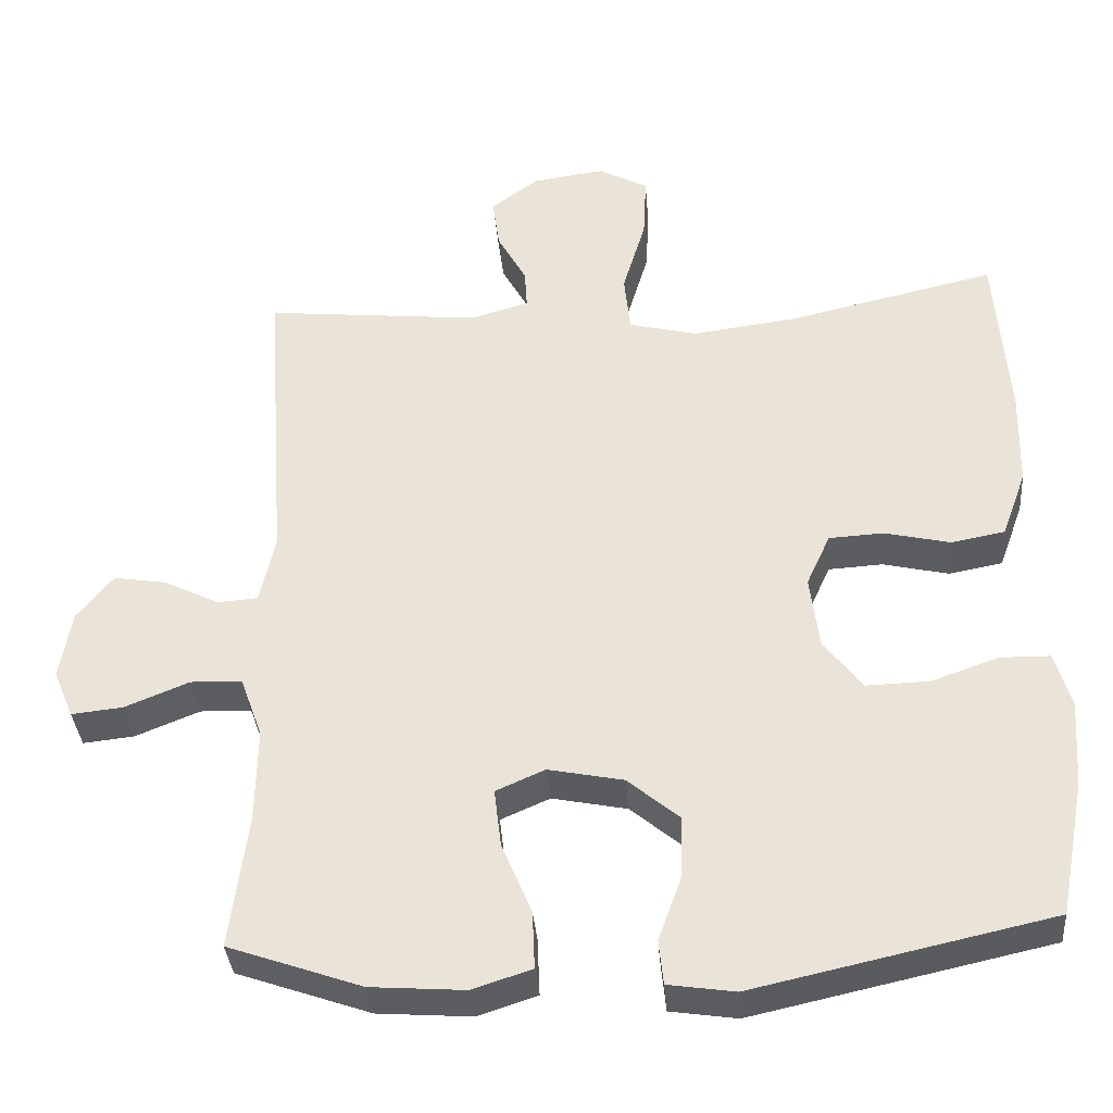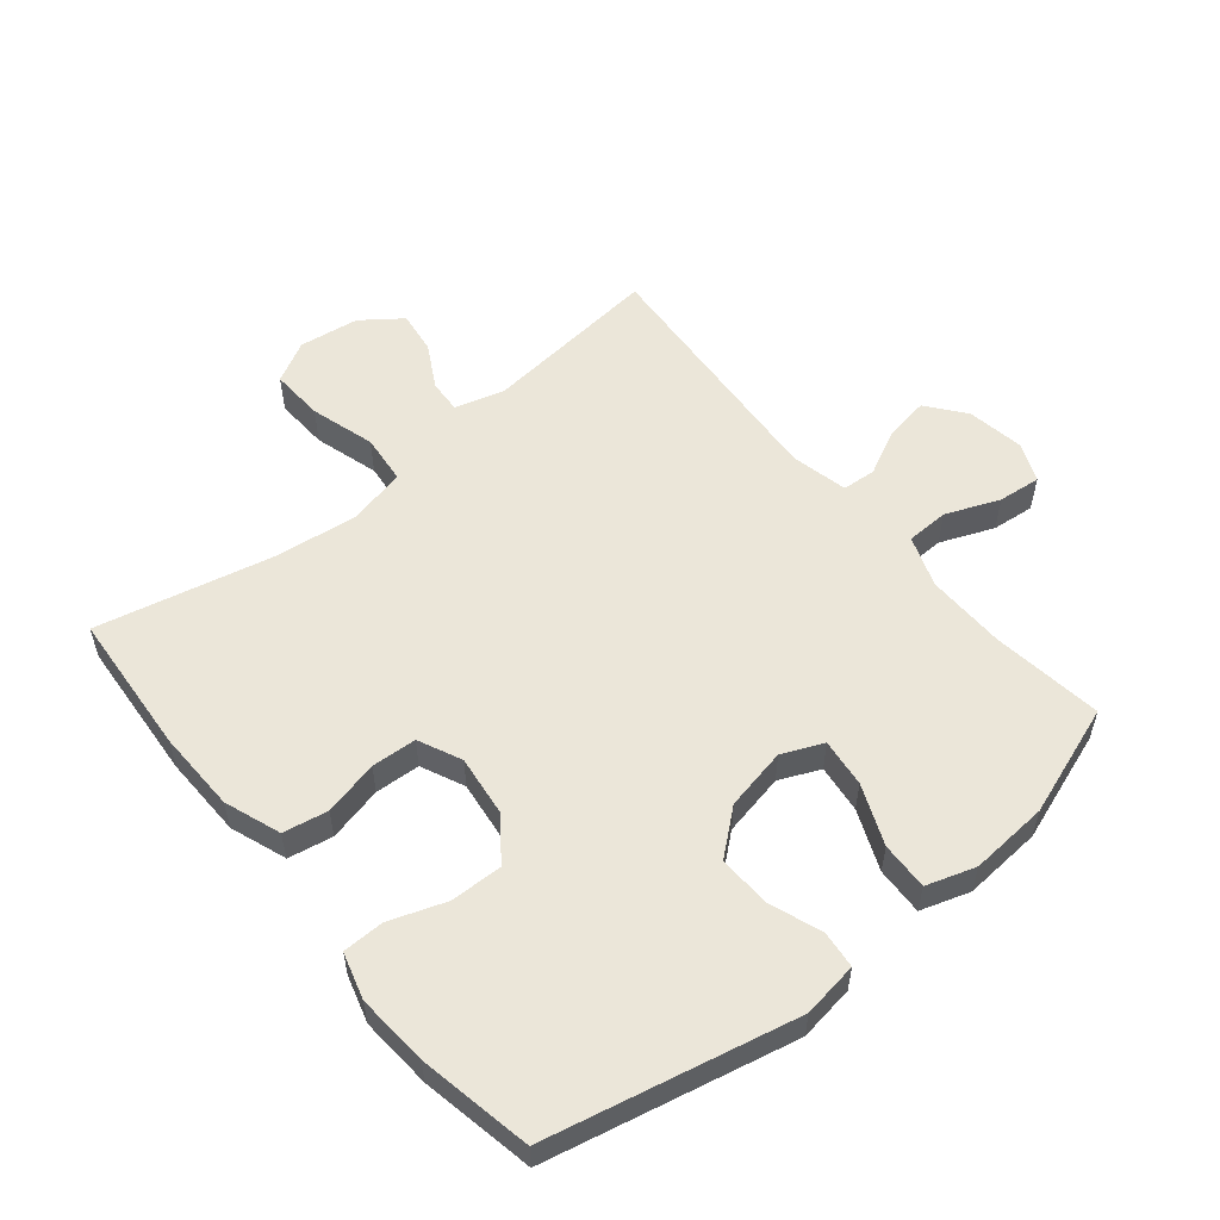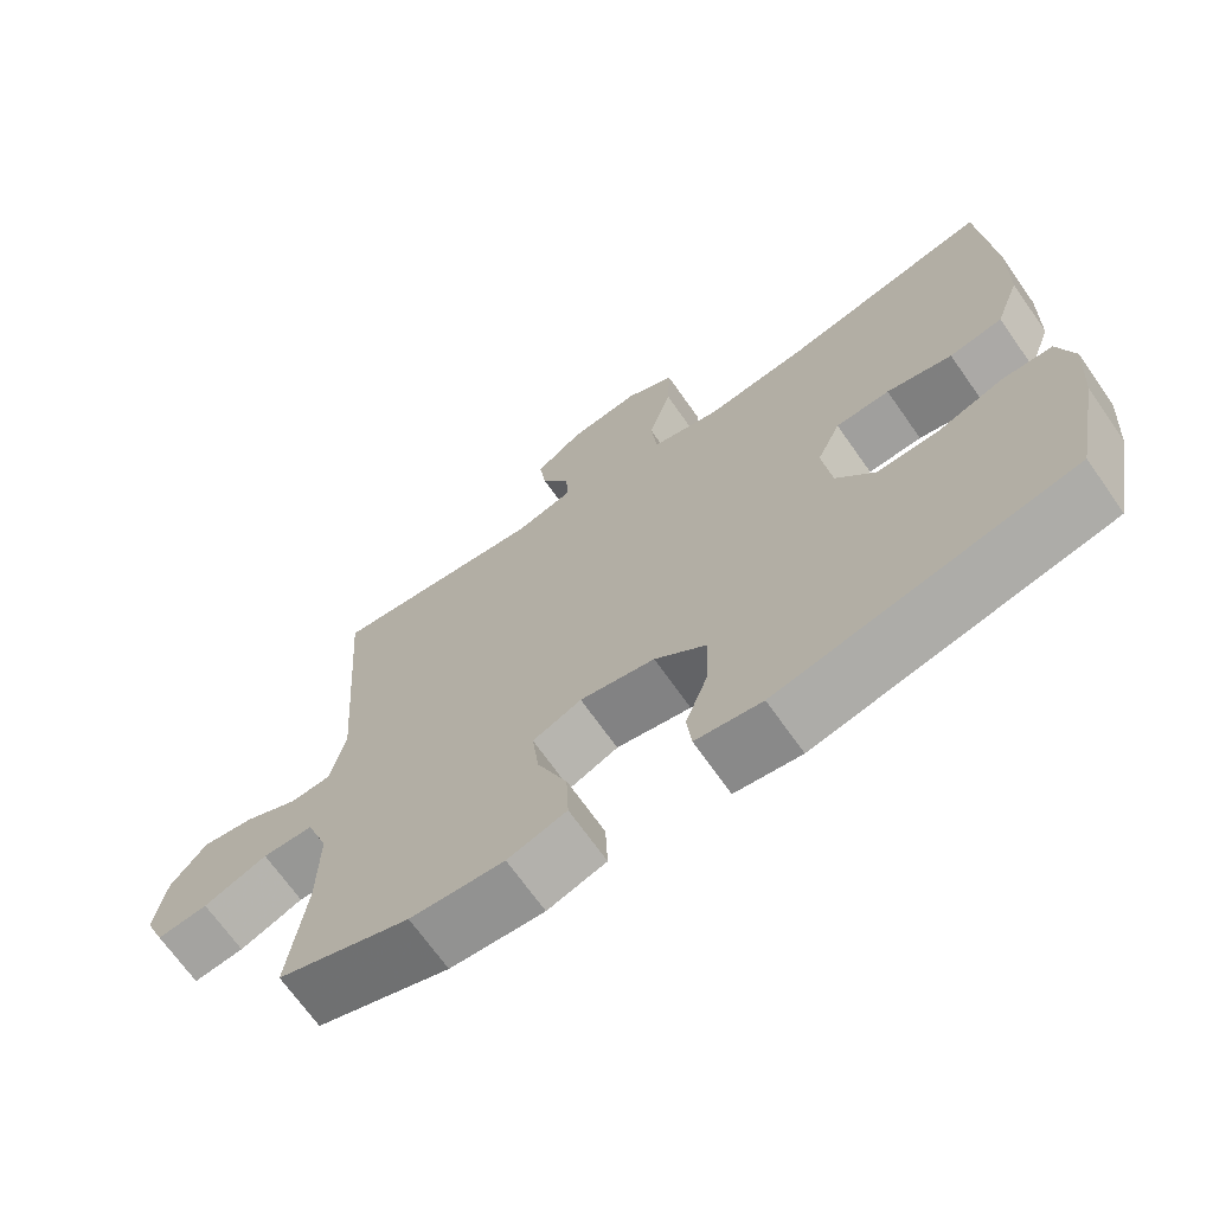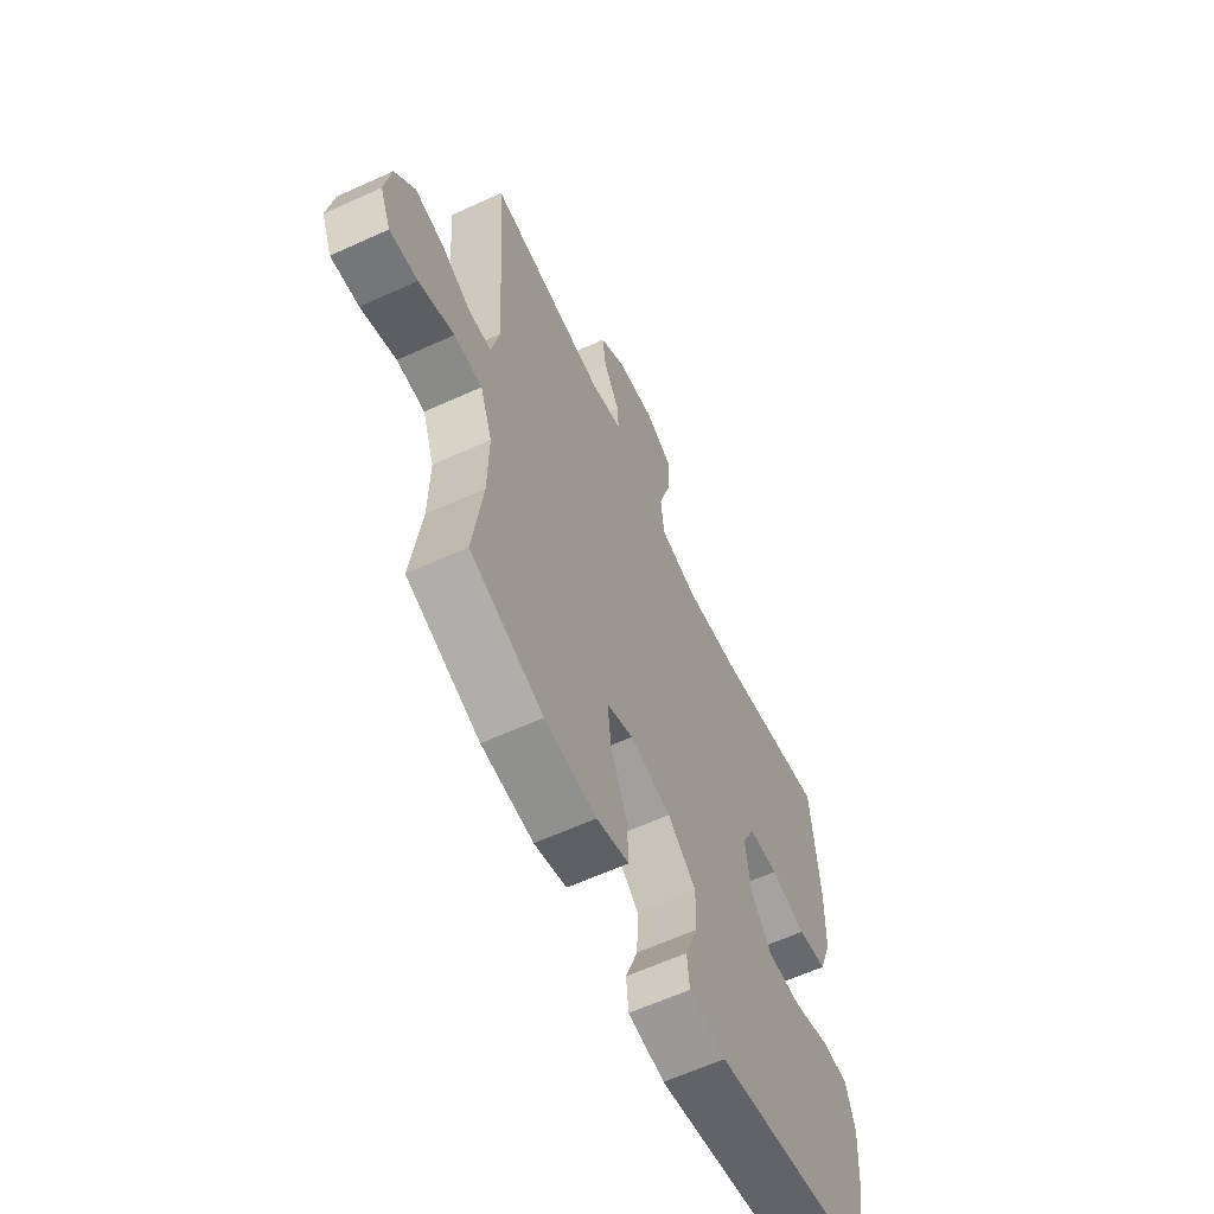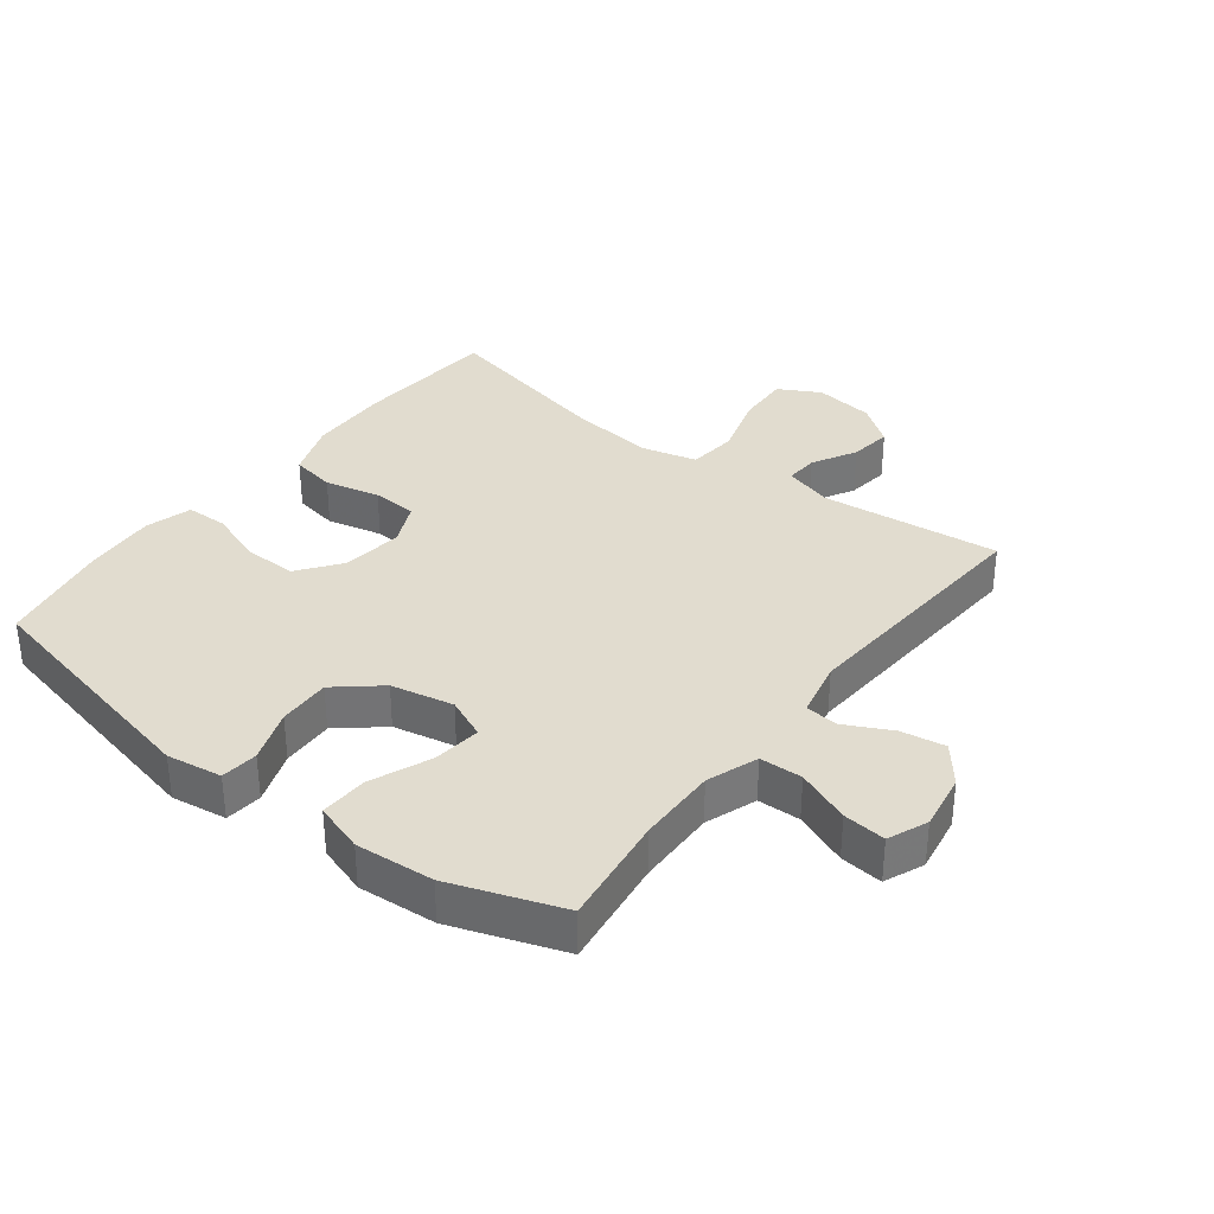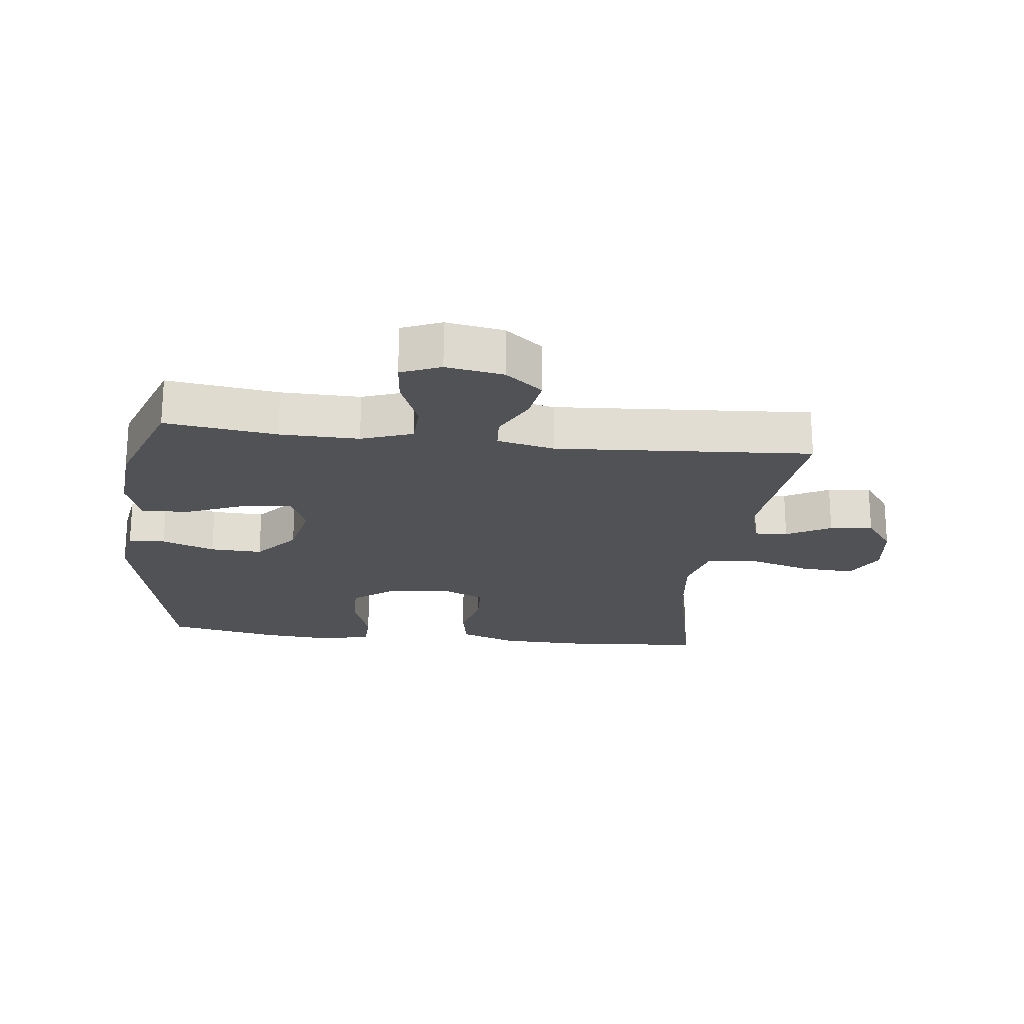
<metadata>
{"format":"obj","ext":"obj","renderer":"f3d","projection":"perspective","resolution":1024,"background":"white","views":[{"elev":-35.8,"azim":4.6,"up":"+Z"},{"elev":55.4,"azim":140.6,"up":"+Y"},{"elev":-69.2,"azim":35.1,"up":"+Z"},{"elev":-61.9,"azim":-65.1,"up":"+Z"},{"elev":34.3,"azim":-142.6,"up":"+Y"},{"elev":-21.0,"azim":-96.9,"up":"+Y"}]}
</metadata>
<code>
v 0.5 0.07 0.5
v 0.517 0.07 0.274
v 0.514 0.07 0.146
v 0.482 0.07 0.058
v 0.412 0.07 0.045
v 0.326 0.07 0.065
v 0.255 0.07 0.061
v 0.224 0.07 -0.007
v 0.236 0.07 -0.103
v 0.286 0.07 -0.169
v 0.368 0.07 -0.167
v 0.456 0.07 -0.136
v 0.521 0.07 -0.137
v 0.542 0.07 -0.21
v 0.534 0.07 -0.323
v 0.5 0.07 -0.5
v 0.113 0.07 -0.585
v 0.026 0.07 -0.572
v 0.02 0.07 -0.514
v 0.05 0.07 -0.431
v 0.053 0.07 -0.349
v -0.015 0.07 -0.292
v -0.113 0.07 -0.272
v -0.177 0.07 -0.3
v -0.168 0.07 -0.376
v -0.129 0.07 -0.47
v -0.126 0.07 -0.545
v -0.203 0.07 -0.57
v -0.326 0.07 -0.561
v -0.5 0.07 -0.5
v -0.477 0.07 -0.325
v -0.475 0.07 -0.201
v -0.504 0.07 -0.121
v -0.571 0.07 -0.119
v -0.655 0.07 -0.153
v -0.722 0.07 -0.16
v -0.748 0.07 -0.098
v -0.733 0.07 -0.008
v -0.686 0.07 0.051
v -0.617 0.07 0.04
v -0.545 0.07 0.004
v -0.492 0.07 0.008
v -0.472 0.07 0.098
v -0.5 0.07 0.5
v -0.219 0.07 0.471
v -0.142 0.07 0.493
v -0.145 0.07 0.545
v -0.183 0.07 0.614
v -0.192 0.07 0.681
v -0.13 0.07 0.727
v -0.036 0.07 0.74
v 0.029 0.07 0.705
v 0.025 0.07 0.621
v -0.005 0.07 0.52
v 0.003 0.07 0.443
v 0.092 0.07 0.421
v 0.227 0.07 0.438
v 0.5 0 0.5
v 0.517 0 0.274
v 0.514 0 0.146
v 0.482 0 0.058
v 0.412 0 0.045
v 0.326 0 0.065
v 0.255 0 0.061
v 0.224 0 -0.007
v 0.236 0 -0.103
v 0.286 0 -0.169
v 0.368 0 -0.167
v 0.456 0 -0.136
v 0.521 0 -0.137
v 0.542 0 -0.21
v 0.534 0 -0.323
v 0.5 0 -0.5
v 0.113 0 -0.585
v 0.026 0 -0.572
v 0.02 0 -0.514
v 0.05 0 -0.431
v 0.053 0 -0.349
v -0.015 0 -0.292
v -0.113 0 -0.272
v -0.177 0 -0.3
v -0.168 0 -0.376
v -0.129 0 -0.47
v -0.126 0 -0.545
v -0.203 0 -0.57
v -0.326 0 -0.561
v -0.5 0 -0.5
v -0.477 0 -0.325
v -0.475 0 -0.201
v -0.504 0 -0.121
v -0.571 0 -0.119
v -0.655 0 -0.153
v -0.722 0 -0.16
v -0.748 0 -0.098
v -0.733 0 -0.008
v -0.686 0 0.051
v -0.617 0 0.04
v -0.545 0 0.004
v -0.492 0 0.008
v -0.472 0 0.098
v -0.5 0 0.5
v -0.219 0 0.471
v -0.142 0 0.493
v -0.145 0 0.545
v -0.183 0 0.614
v -0.192 0 0.681
v -0.13 0 0.727
v -0.036 0 0.74
v 0.029 0 0.705
v 0.025 0 0.621
v -0.005 0 0.52
v 0.003 0 0.443
v 0.092 0 0.421
v 0.227 0 0.438
f 52 53 54
f 51 52 54
f 50 51 54
f 49 50 54
f 48 49 54
f 47 48 54
f 46 47 54 55
f 45 46 55
f 45 55 56
f 44 45 56
f 43 44 56
f 39 40 41
f 38 39 41
f 37 38 41
f 36 37 41
f 35 36 41
f 34 35 41
f 33 34 41 42
f 43 56 57
f 42 43 57
f 33 42 57
f 32 33 57
f 29 30 31
f 28 29 31
f 27 28 31
f 26 27 31
f 25 26 31
f 18 19 20
f 17 18 20
f 16 17 20
f 15 16 20
f 14 15 20
f 13 14 20
f 12 13 20
f 11 12 20
f 10 11 20 21
f 9 10 21 22
f 4 5 6
f 3 4 6
f 2 3 6
f 1 2 6
f 57 1 6
f 57 6 7
f 32 57 7 8
f 24 25 31 32
f 32 8 9
f 24 32 9
f 23 24 9
f 9 22 23
f 111 110 109
f 111 109 108
f 111 108 107
f 111 107 106
f 111 106 105
f 111 105 104
f 112 111 104 103
f 112 103 102
f 113 112 102
f 113 102 101
f 113 101 100
f 98 97 96
f 98 96 95
f 98 95 94
f 98 94 93
f 98 93 92
f 98 92 91
f 99 98 91 90
f 114 113 100
f 114 100 99
f 114 99 90
f 114 90 89
f 88 87 86
f 88 86 85
f 88 85 84
f 88 84 83
f 88 83 82
f 77 76 75
f 77 75 74
f 77 74 73
f 77 73 72
f 77 72 71
f 77 71 70
f 77 70 69
f 77 69 68
f 78 77 68 67
f 79 78 67 66
f 63 62 61
f 63 61 60
f 63 60 59
f 63 59 58
f 63 58 114
f 64 63 114
f 65 64 114 89
f 89 88 82 81
f 66 65 89
f 66 89 81
f 66 81 80
f 80 79 66
f 1 58 59 2
f 2 59 60 3
f 3 60 61 4
f 4 61 62 5
f 5 62 63 6
f 6 63 64 7
f 7 64 65 8
f 8 65 66 9
f 9 66 67 10
f 10 67 68 11
f 11 68 69 12
f 12 69 70 13
f 13 70 71 14
f 14 71 72 15
f 15 72 73 16
f 16 73 74 17
f 17 74 75 18
f 18 75 76 19
f 19 76 77 20
f 20 77 78 21
f 21 78 79 22
f 22 79 80 23
f 23 80 81 24
f 24 81 82 25
f 25 82 83 26
f 26 83 84 27
f 27 84 85 28
f 28 85 86 29
f 29 86 87 30
f 30 87 88 31
f 31 88 89 32
f 32 89 90 33
f 33 90 91 34
f 34 91 92 35
f 35 92 93 36
f 36 93 94 37
f 37 94 95 38
f 38 95 96 39
f 39 96 97 40
f 40 97 98 41
f 41 98 99 42
f 42 99 100 43
f 43 100 101 44
f 44 101 102 45
f 45 102 103 46
f 46 103 104 47
f 47 104 105 48
f 48 105 106 49
f 49 106 107 50
f 50 107 108 51
f 51 108 109 52
f 52 109 110 53
f 53 110 111 54
f 54 111 112 55
f 55 112 113 56
f 56 113 114 57
f 57 114 58 1

</code>
